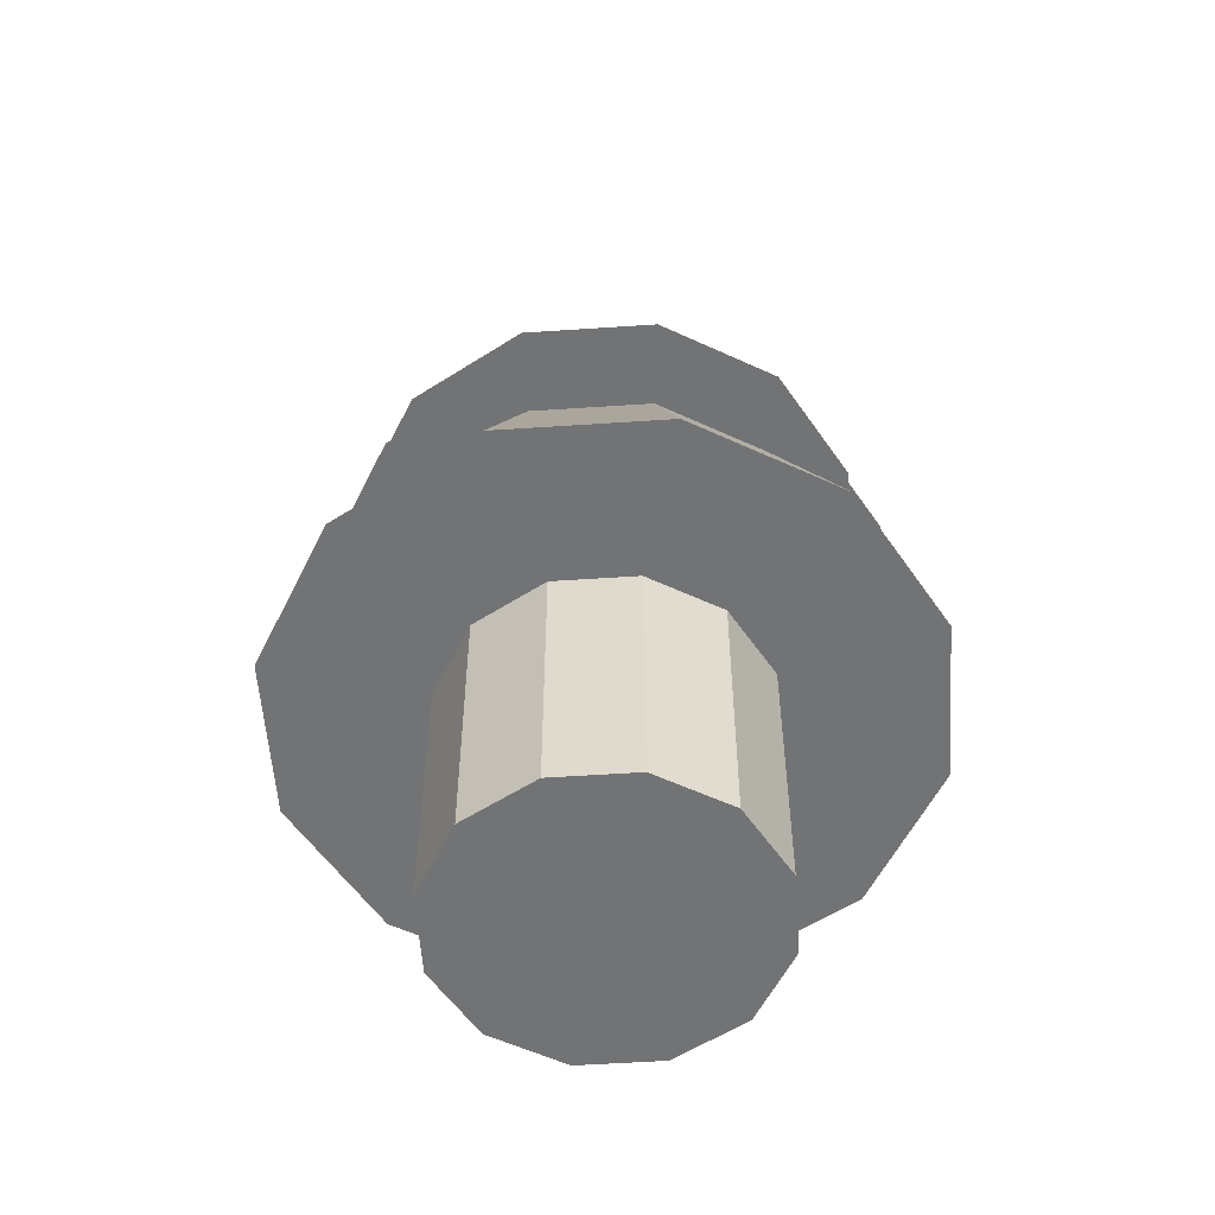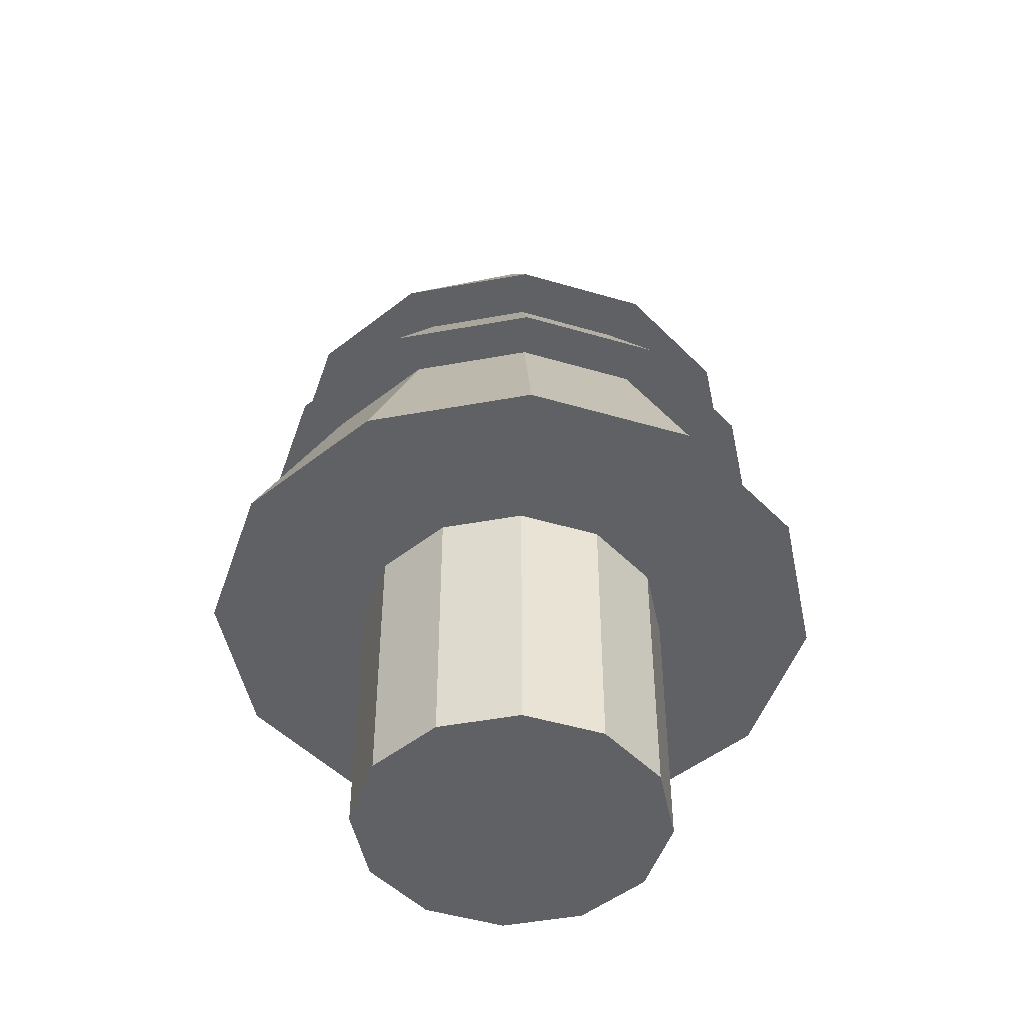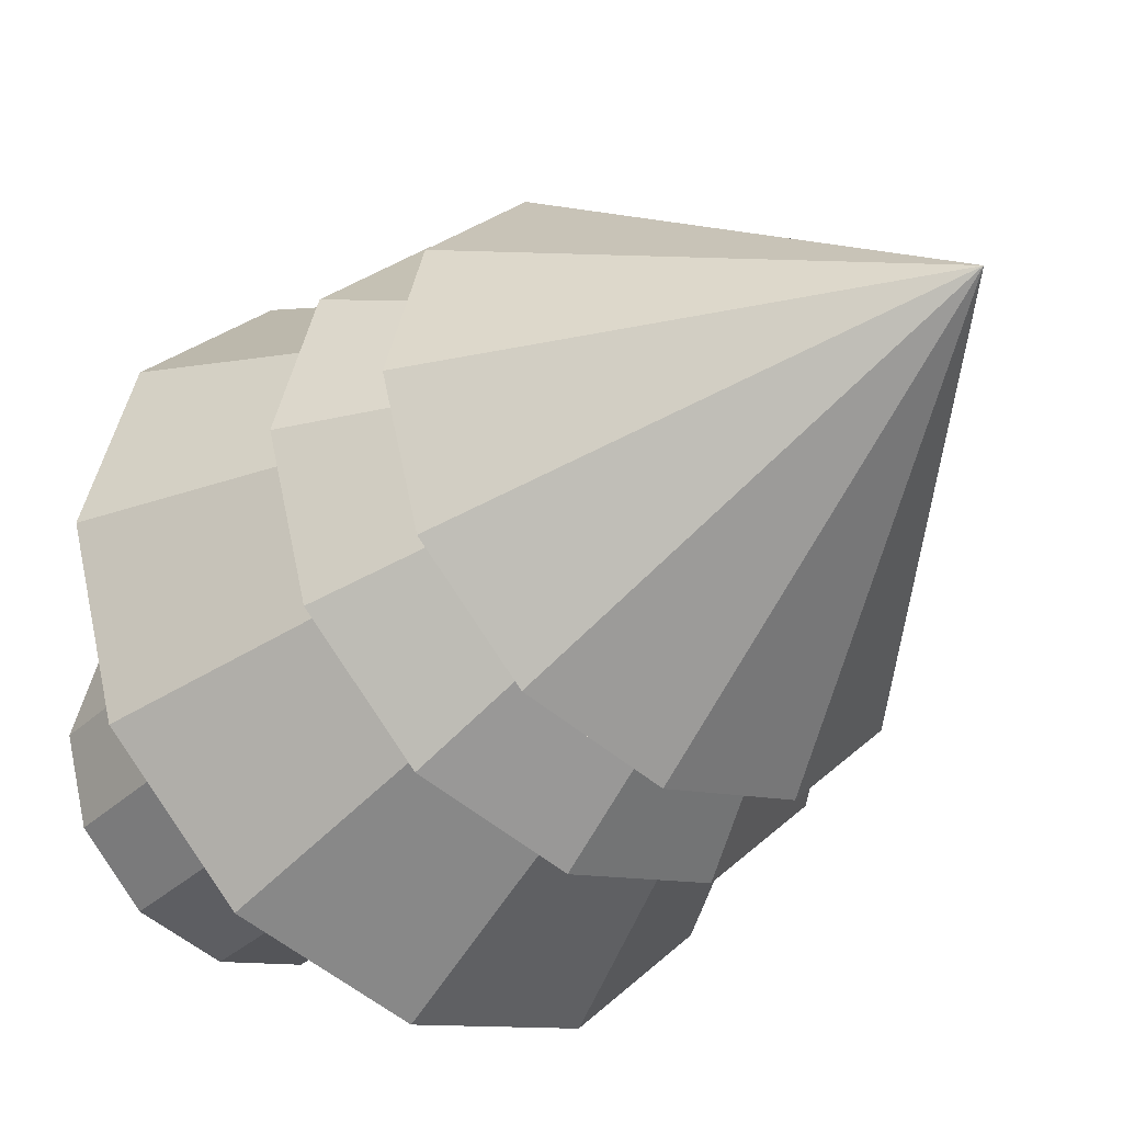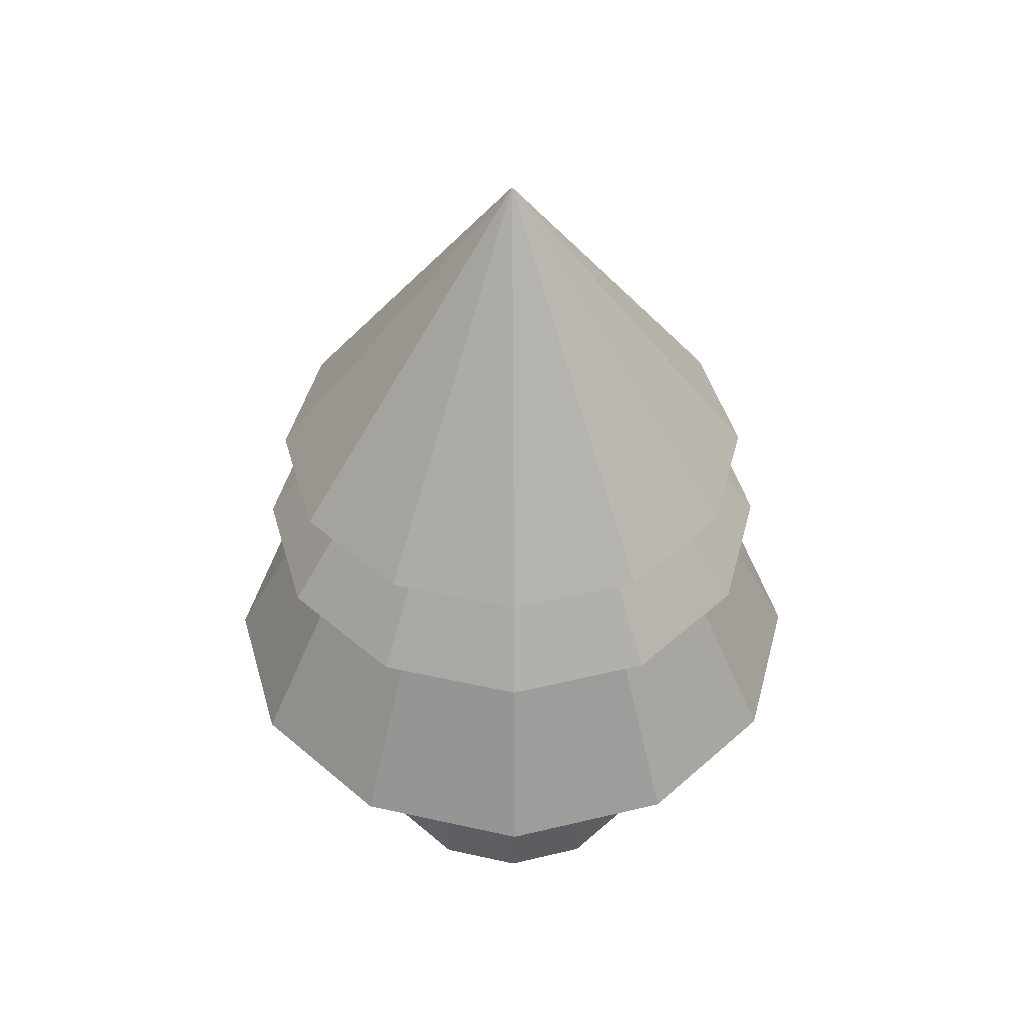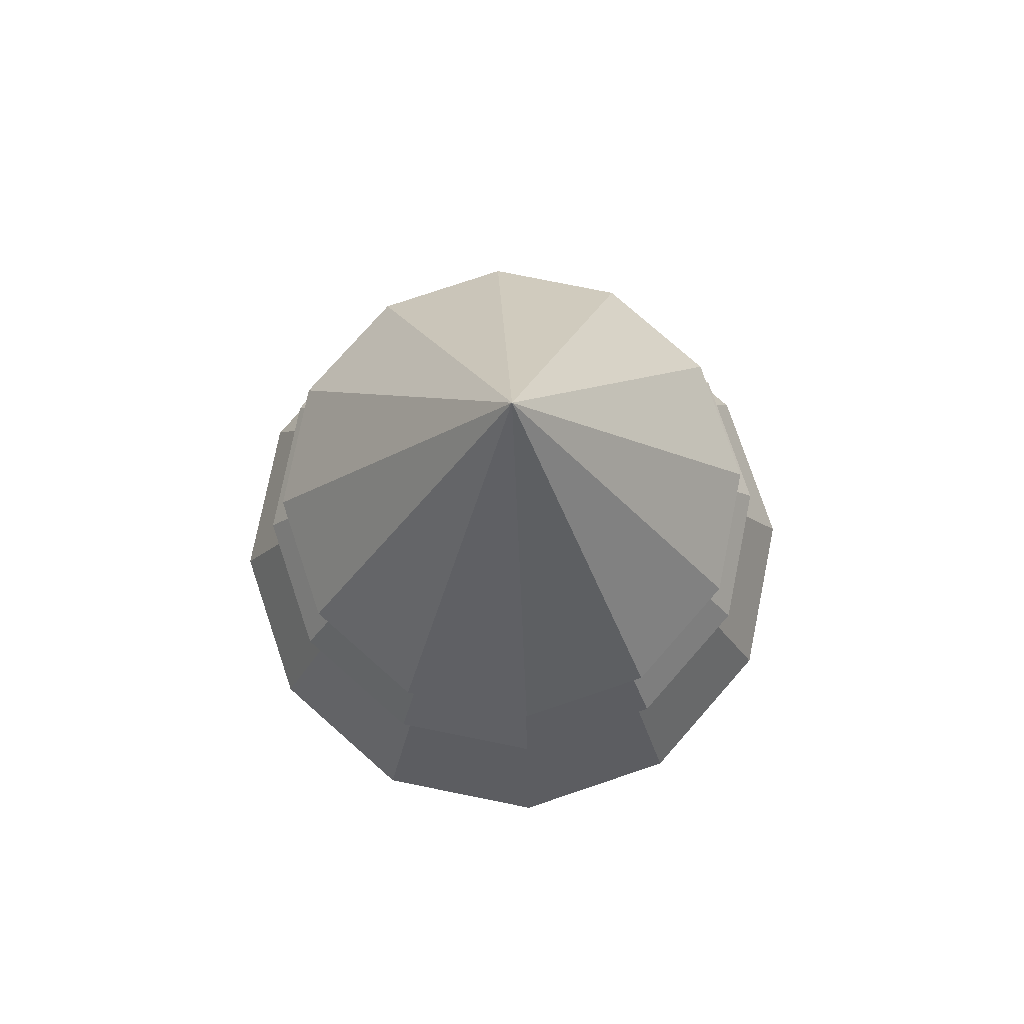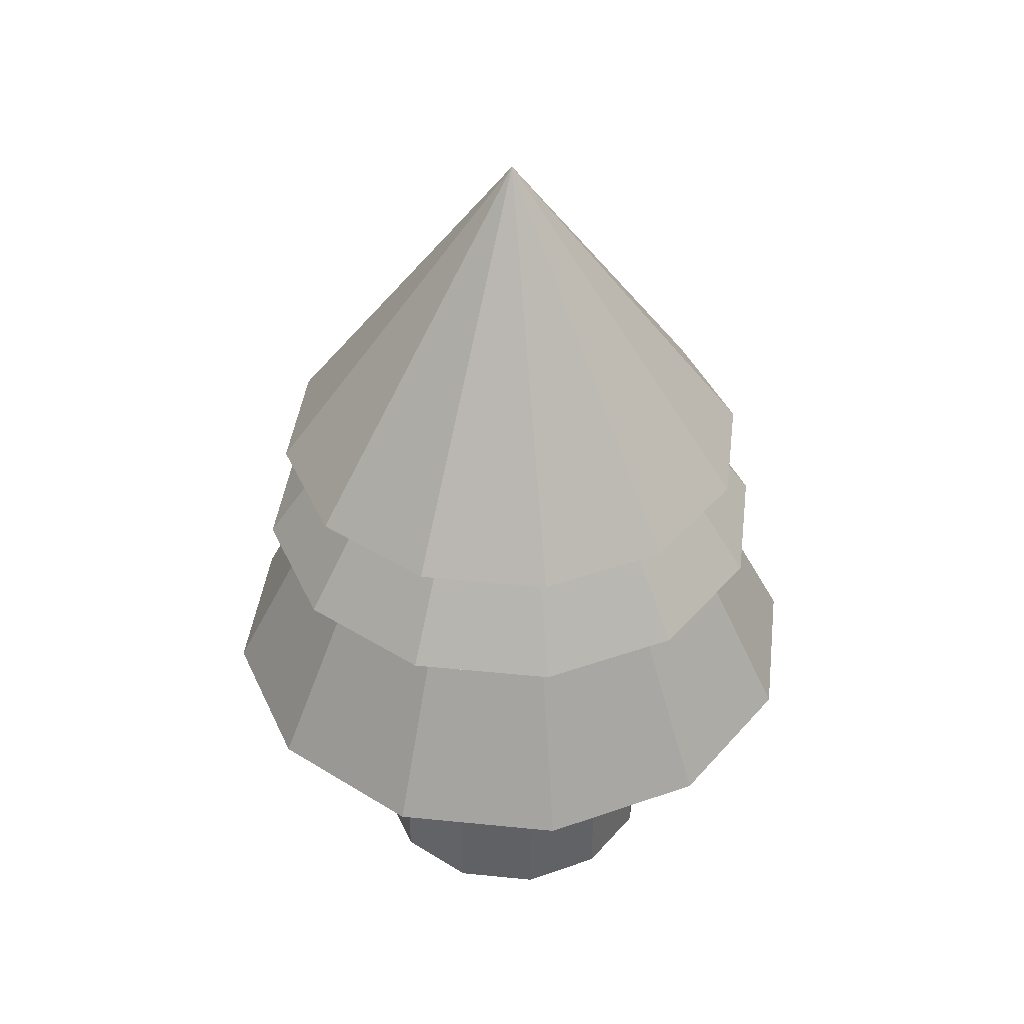
<metadata>
{"format":"obj","ext":"obj","renderer":"f3d","projection":"perspective","resolution":1024,"background":"white","views":[{"elev":-55.9,"azim":79.0,"up":"+Y"},{"elev":-48.0,"azim":-3.4,"up":"+Y"},{"elev":-33.2,"azim":142.0,"up":"+Z"},{"elev":45.8,"azim":-0.5,"up":"+Y"},{"elev":77.2,"azim":-123.6,"up":"+Y"},{"elev":41.4,"azim":-158.0,"up":"+Y"}]}
</metadata>
<code>
v 0 0.3017 -0.7311
v 0.1735 0.3017 -0.6846
v 0.3005 0.3017 -0.5576
v 0.347 0.3017 -0.3841
v 0.3005 0.3017 -0.2106
v 0.1735 0.3017 -0.08359
v 0 0.3017 -0.0371
v 0 0.9957 -0.3841
v -0.1735 0.3017 -0.08359
v -0.3005 0.3017 -0.2106
v -0.347 0.3017 -0.3841
v -0.3005 0.3017 -0.5576
v -0.1735 0.3017 -0.6846
v 0 0.5076 -0.6791
v 0.1475 0.5076 -0.6396
v 0.2554 0.5076 -0.5316
v 0.295 0.5076 -0.3841
v 0.2554 0.5076 -0.2366
v 0.1475 0.5076 -0.1287
v 0 0.5076 -0.08915
v 0 0.9379 -0.3841
v -0.1475 0.5076 -0.1287
v -0.2554 0.5076 -0.2366
v -0.295 0.5076 -0.3841
v -0.2554 0.5076 -0.5316
v -0.1475 0.5076 -0.6396
v 0 0.6252 -0.6548
v 0.1353 0.6252 -0.6185
v 0.2344 0.6252 -0.5194
v 0.2707 0.6252 -0.3841
v 0.2344 0.6252 -0.2488
v 0.1353 0.6252 -0.1497
v 0 0.6252 -0.1134
v 0 1 -0.3841
v -0.1353 0.6252 -0.1497
v -0.2344 0.6252 -0.2488
v -0.2707 0.6252 -0.3841
v -0.2344 0.6252 -0.5194
v -0.1353 0.6252 -0.6185
v 0 -3e-06 -0.5576
v 0 0.694 -0.5576
v 0.08675 -3e-06 -0.5344
v 0.08675 0.694 -0.5344
v 0.1503 -3e-06 -0.4709
v 0.1503 0.694 -0.4709
v 0.1735 -3e-06 -0.3841
v 0.1735 0.694 -0.3841
v 0.1503 -3e-06 -0.2974
v 0.1503 0.694 -0.2974
v 0.08675 -3e-06 -0.2339
v 0.08675 0.694 -0.2339
v 0 2e-06 -0.2106
v 0 0.694 -0.2106
v -0.08675 -3e-06 -0.2339
v -0.08675 0.694 -0.2339
v -0.1503 -3e-06 -0.2974
v -0.1503 0.694 -0.2974
v -0.1735 -3e-06 -0.3841
v -0.1735 0.694 -0.3841
v -0.1503 -3e-06 -0.4709
v -0.1503 0.694 -0.4709
v -0.08675 -3e-06 -0.5344
v -0.08675 0.694 -0.5344
f 1 8 2
f 2 8 3
f 3 8 4
f 4 8 5
f 5 8 6
f 6 8 7
f 7 8 9
f 9 8 10
f 10 8 11
f 11 8 12
f 12 8 13
f 13 8 1
f 4 9 13
f 14 21 15
f 15 21 16
f 16 21 17
f 17 21 18
f 18 21 19
f 19 21 20
f 20 21 22
f 22 21 23
f 23 21 24
f 24 21 25
f 25 21 26
f 26 21 14
f 17 22 26
f 27 34 28
f 28 34 29
f 29 34 30
f 30 34 31
f 31 34 32
f 32 34 33
f 33 34 35
f 35 34 36
f 36 34 37
f 37 34 38
f 38 34 39
f 39 34 27
f 30 35 28
f 41 42 40
f 43 44 42
f 45 46 44
f 47 48 46
f 49 50 48
f 51 52 50
f 52 55 54
f 55 56 54
f 57 58 56
f 59 60 58
f 61 53 45
f 61 62 60
f 63 40 62
f 52 58 62
f 13 1 4
f 2 3 4
f 4 5 6
f 6 7 4
f 9 10 13
f 11 12 13
f 1 2 4
f 4 7 9
f 10 11 13
f 26 14 17
f 15 16 17
f 17 18 19
f 19 20 22
f 22 23 24
f 24 25 26
f 14 15 17
f 17 19 22
f 22 24 26
f 39 27 28
f 28 29 30
f 30 31 32
f 32 33 35
f 35 36 37
f 37 38 35
f 39 28 35
f 30 32 35
f 35 38 39
f 41 43 42
f 43 45 44
f 45 47 46
f 47 49 48
f 49 51 50
f 51 53 52
f 52 53 55
f 55 57 56
f 57 59 58
f 59 61 60
f 45 43 41
f 41 63 61
f 61 59 57
f 57 55 61
f 53 51 45
f 49 47 45
f 45 41 61
f 61 55 53
f 51 49 45
f 61 63 62
f 63 41 40
f 62 40 42
f 42 44 46
f 46 48 52
f 50 52 48
f 54 56 52
f 58 60 62
f 62 42 52
f 46 52 42
f 56 58 52

</code>
